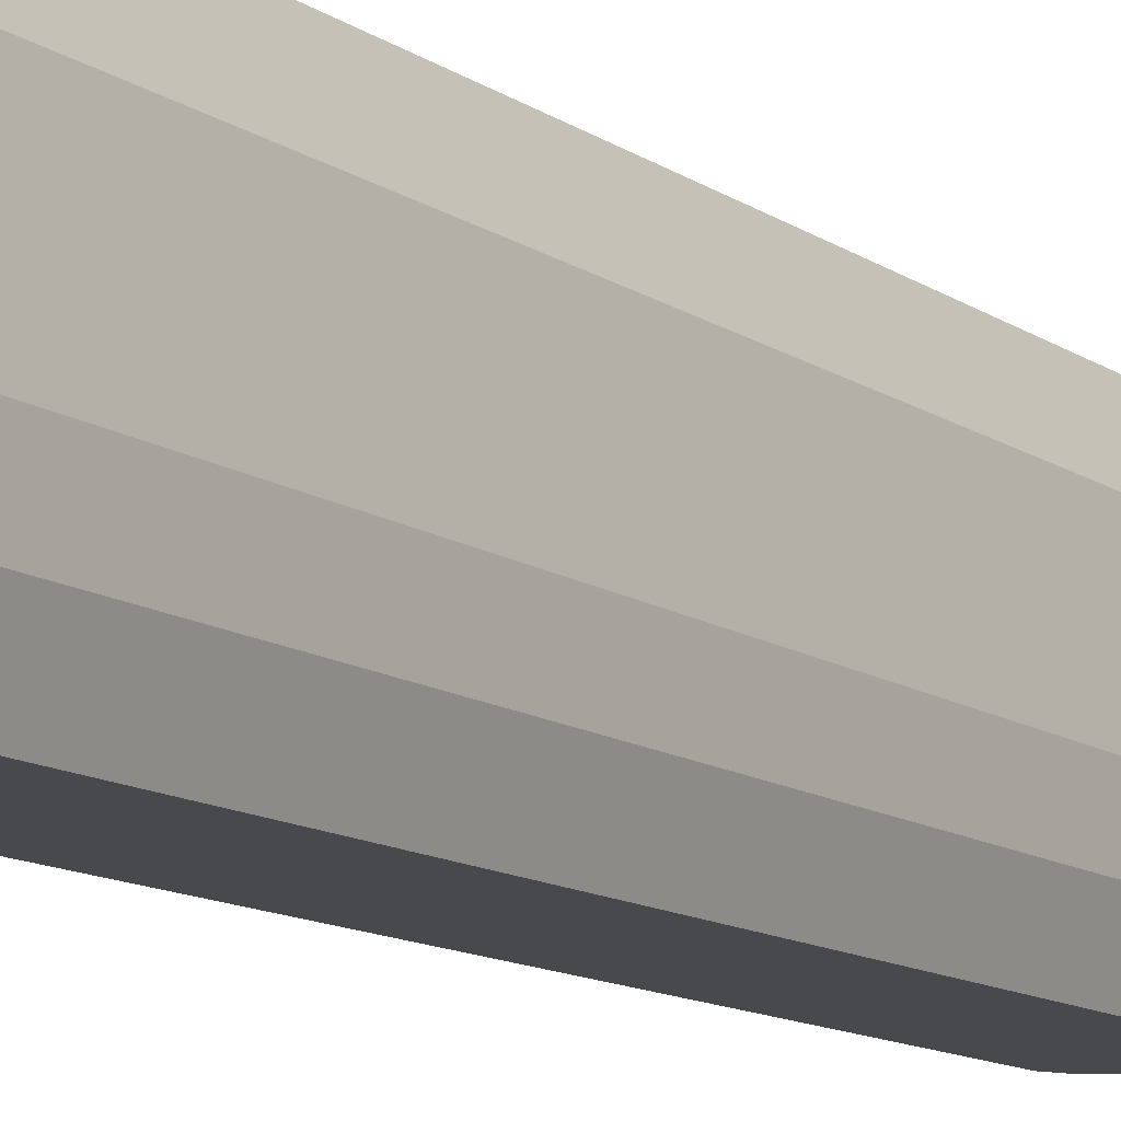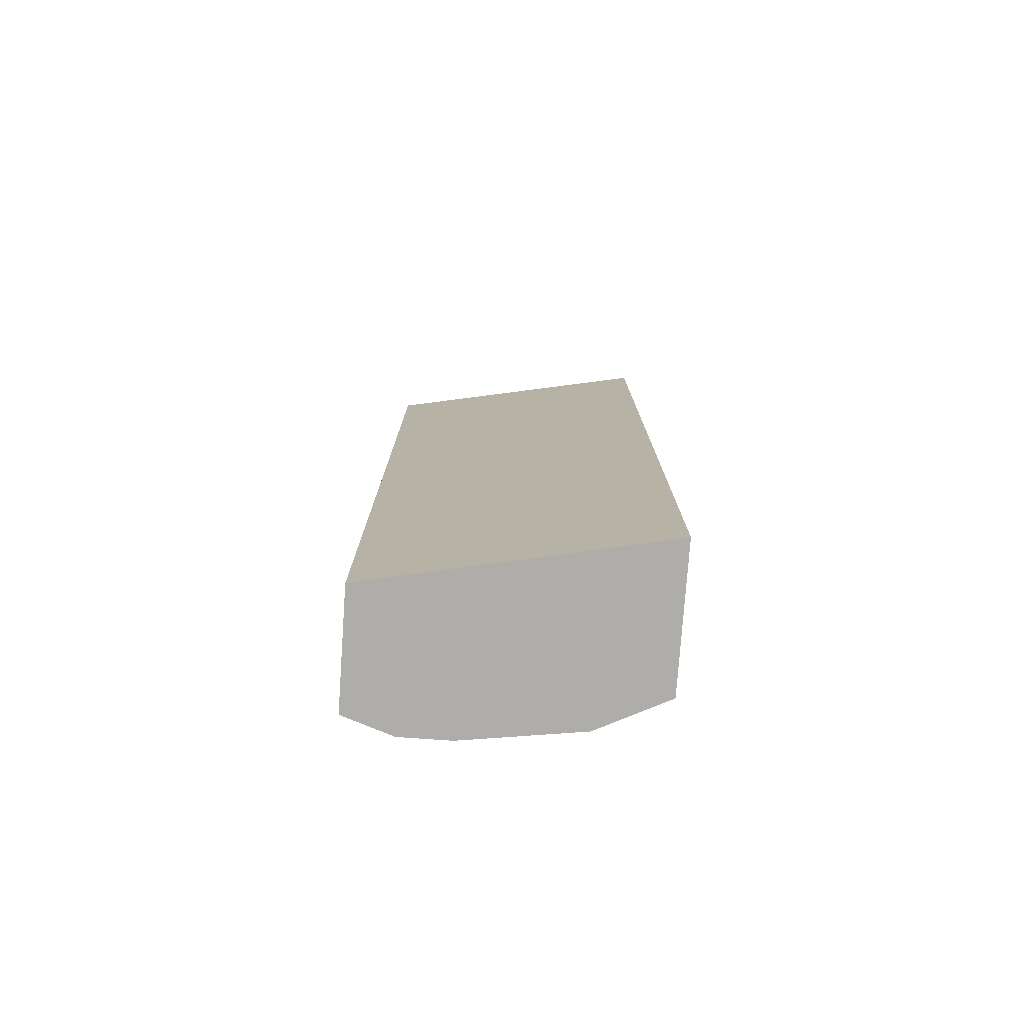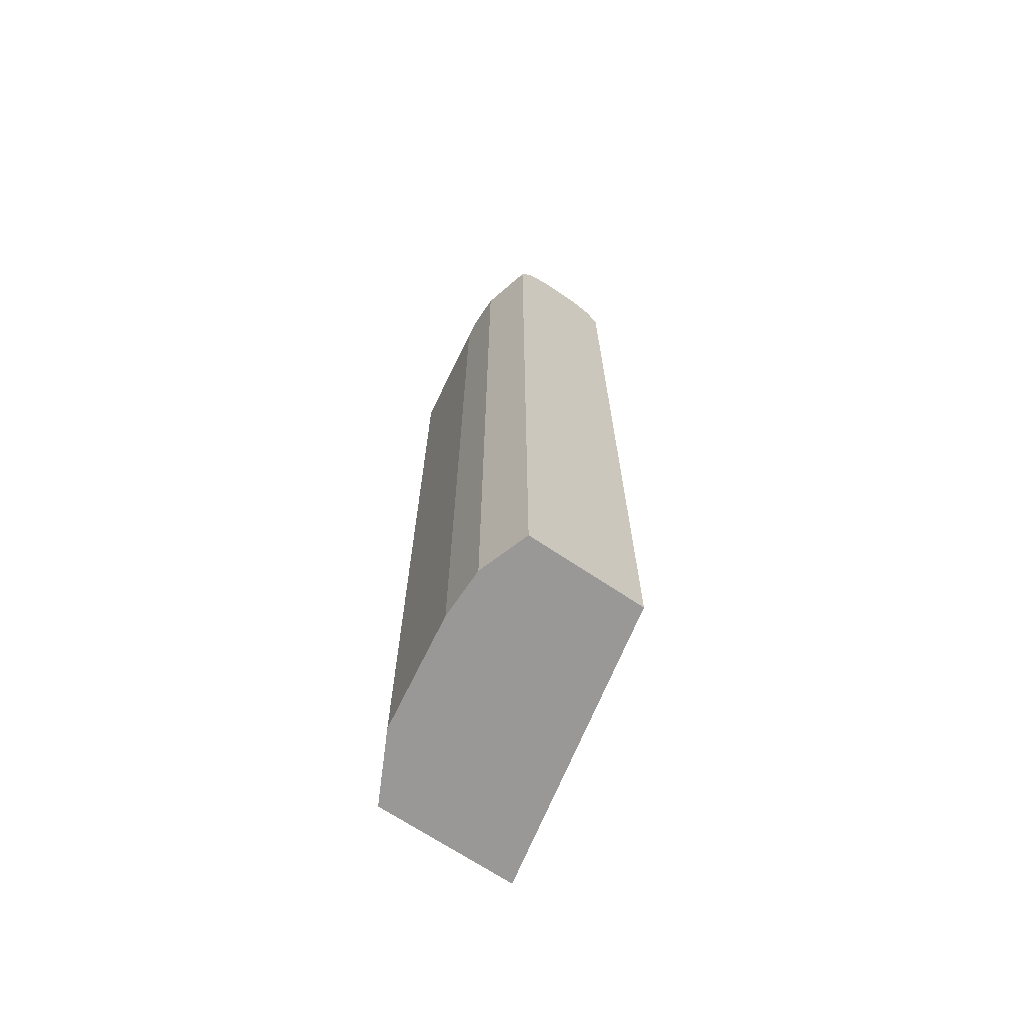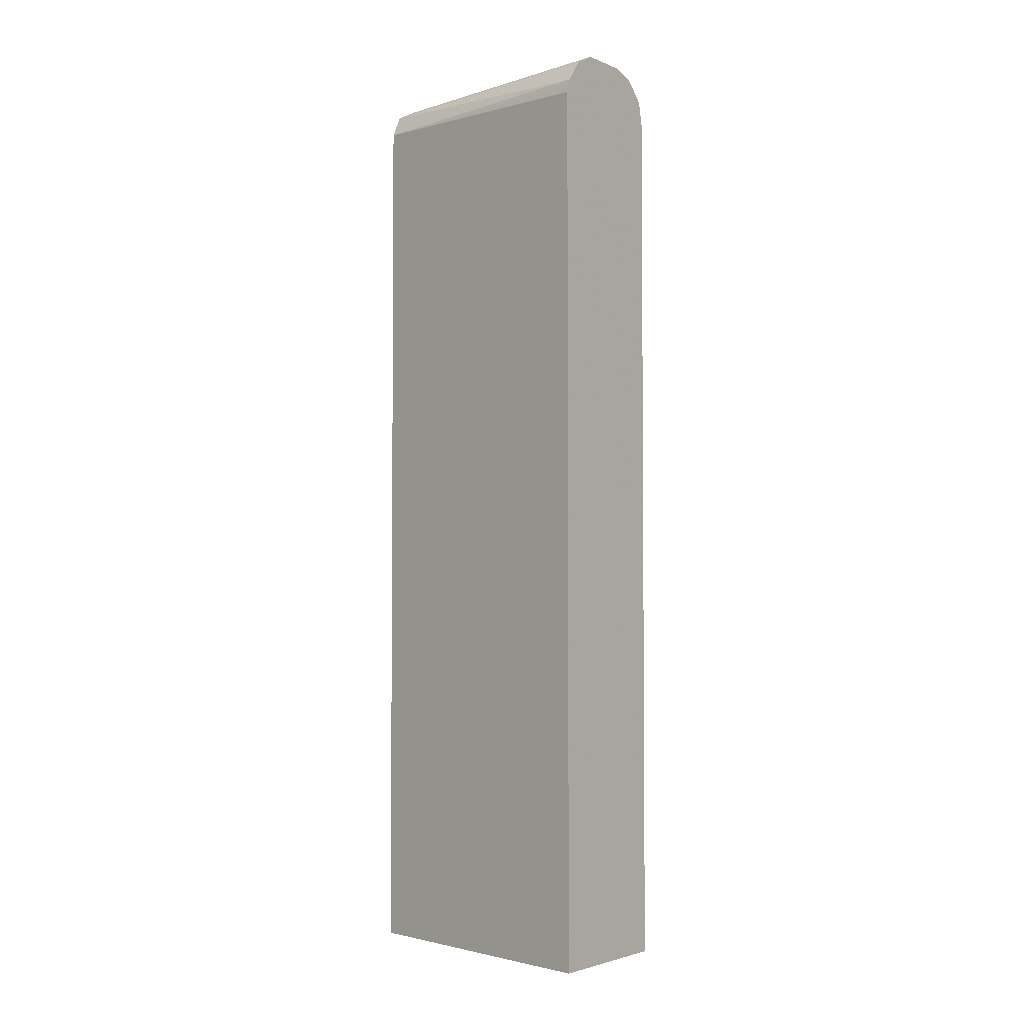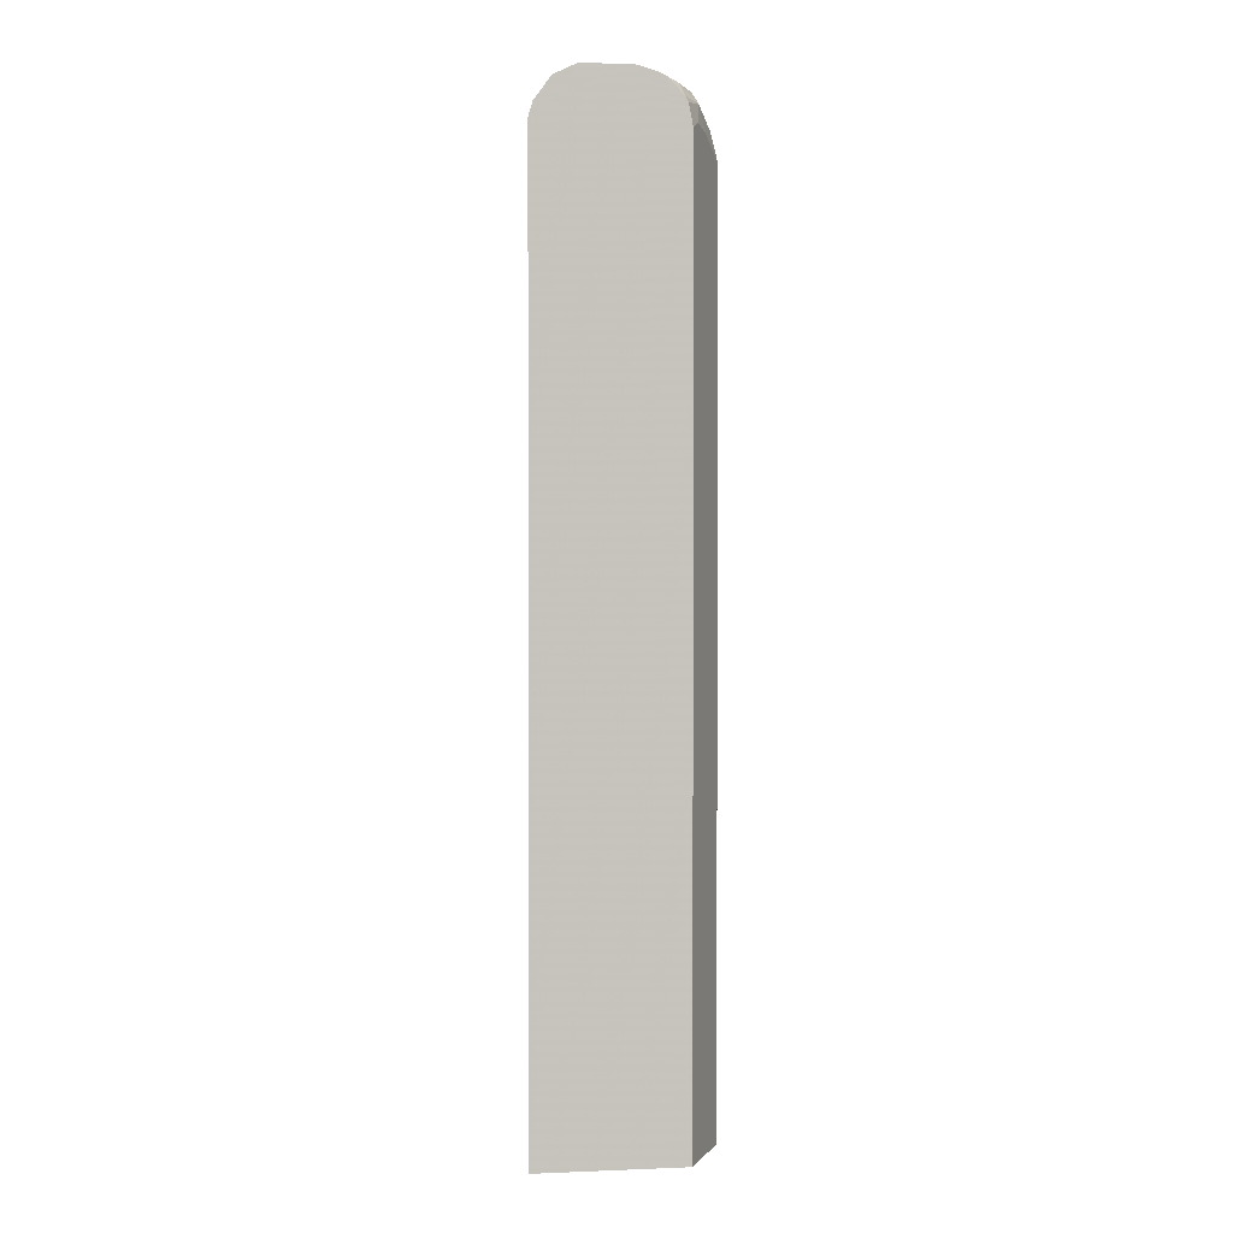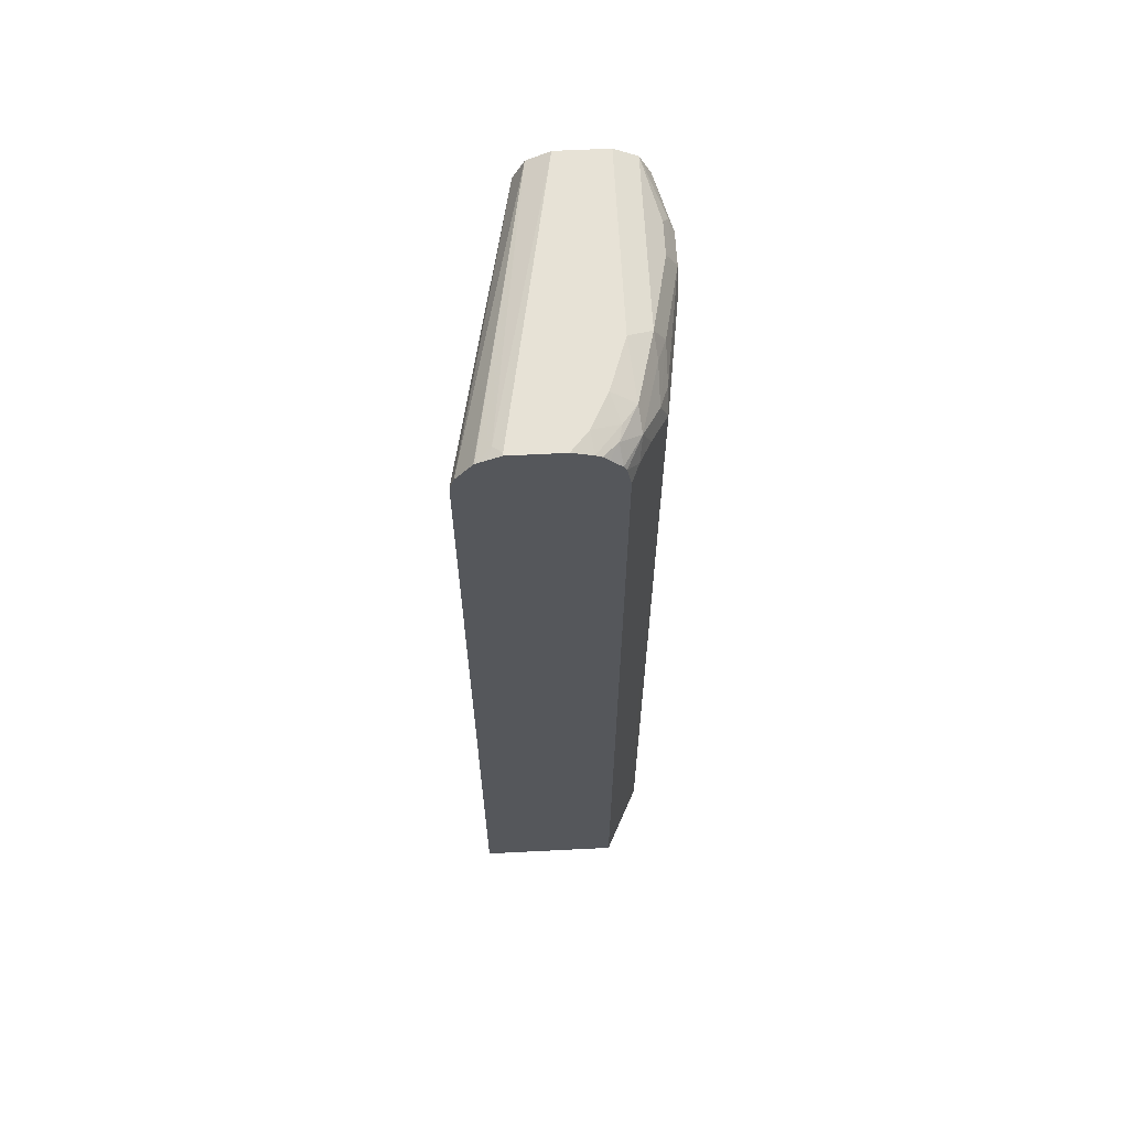
<metadata>
{"format":"obj","ext":"obj","renderer":"f3d","projection":"perspective","resolution":1024,"background":"white","views":[{"elev":-12.1,"azim":32.7,"up":"+Z"},{"elev":-77.1,"azim":-94.0,"up":"+Y"},{"elev":-68.7,"azim":146.0,"up":"+Y"},{"elev":-3.0,"azim":-53.3,"up":"+Y"},{"elev":1.1,"azim":-8.4,"up":"+Y"},{"elev":63.3,"azim":-2.9,"up":"+Y"}]}
</metadata>
<code>
v 0.4742 0.5796 0.4596
v 0.4215 0.5796 0.4596
v 0.4947 0.5737 0.4596
v 0.4918 0.5796 0.4391
v 0.4215 0.5796 0.4566
v 0.4089 0.5736 0.4596
v 0.5005 0.5708 0.4596
v 0.5181 0.5708 0.4303
v 0.5093 0.5796 0.404
v 0.4742 0.5796 0.1585
v 0.4128 0.5751 0.4479
v 0.3991 0.5687 0.4596
v 0.5064 0.5649 0.4596
v 0.5152 0.5678 0.4449
v 0.5327 0.5678 0.4098
v 0.5269 0.5796 0.3513
v 0.5269 0.5796 0.1585
v 0.4508 0.5678 0.1585
v 0.3981 0.5678 0.4566
v 0.3972 0.5674 0.4596
v 0.5122 0.5591 0.4596
v 0.5181 0.5532 0.4596
v 0.5357 0.5532 0.4303
v 0.5503 0.5678 0.3396
v 0.5449 0.5706 0.1585
v 0.4391 0.5444 0.1585
v 0.3806 0.5444 0.4596
v 0.5211 0.5473 0.4596
v 0.5327 0.5327 0.4449
v 0.5445 0.5268 0.4215
v 0.5532 0.5357 0.3952
v 0.5532 0.5532 0.36
v 0.5503 0.5678 0.1585
v 0.562 0.5444 0.3337
v 0.5679 0.5503 0.2518
v 0.3762 0.5298 0.4596
v 0.3784 0.5375 0.4596
v 0.4391 -0.413 0.1585
v 0.5255 0.5254 0.4596
v 0.562 0.5093 0.3864
v 0.5591 0.5239 0.3835
v 0.562 0.5268 0.3688
v 0.5679 0.5503 0.2166
v 0.5737 0.5386 0.2049
v 0.553 0.5624 0.1585
v 0.5796 0.5268 0.2459
v 0.5737 0.5386 0.24
v 0.3762 -0.413 0.4596
v 0.562 -0.413 0.1585
v 0.5255 -0.413 0.4596
v 0.553 -0.413 0.4045
v 0.5796 0.5093 0.2635
v 0.562 -0.413 0.3864
v 0.5796 0.5268 0.2108
v 0.562 0.5444 0.1585
v 0.5796 -0.413 0.2108
v 0.5796 -0.413 0.2635
f 26 38 48
f 26 48 36
f 28 39 29
f 29 39 30
f 31 34 32
f 30 40 31
f 31 40 41
f 26 37 27
f 31 41 42
f 33 43 44
f 30 39 40
f 26 36 37
f 23 30 31
f 24 35 43
f 24 46 35
f 24 34 46
f 24 32 34
f 24 33 25
f 23 31 32
f 23 29 30
f 23 28 29
f 22 28 23
f 33 44 45
f 18 27 20
f 24 43 33
f 34 42 46
f 44 46 54
f 35 47 44
f 18 26 27
f 49 54 56
f 49 55 54
f 46 56 54
f 46 57 56
f 46 52 57
f 44 55 45
f 44 54 55
f 44 47 46
f 40 57 52
f 40 53 57
f 35 46 47
f 40 51 53
f 40 46 42
f 40 52 46
f 39 51 40
f 39 50 51
f 38 50 48
f 38 51 50
f 38 53 51
f 38 57 53
f 38 56 57
f 38 49 56
f 35 44 43
f 40 42 41
f 18 20 19
f 31 42 34
f 16 24 25
f 3 8 4
f 3 7 8
f 2 5 6
f 1 5 2
f 1 10 5
f 1 17 10
f 1 16 17
f 1 9 16
f 1 4 9
f 1 3 4
f 1 7 3
f 1 13 7
f 1 21 13
f 1 22 21
f 1 28 22
f 1 39 28
f 1 50 39
f 1 48 50
f 1 36 48
f 1 37 36
f 1 20 27
f 1 12 20
f 1 6 12
f 1 2 6
f 16 25 17
f 4 8 9
f 5 10 11
f 1 27 37
f 6 11 12
f 15 32 24
f 5 11 6
f 15 23 32
f 15 24 16
f 14 22 23
f 14 21 22
f 13 21 14
f 12 19 20
f 12 18 19
f 11 18 12
f 10 18 11
f 10 26 18
f 14 23 15
f 10 49 38
f 10 38 26
f 7 14 8
f 8 15 9
f 9 15 16
f 8 14 15
f 10 25 33
f 10 33 45
f 10 45 55
f 10 55 49
f 10 17 25
f 7 13 14

</code>
